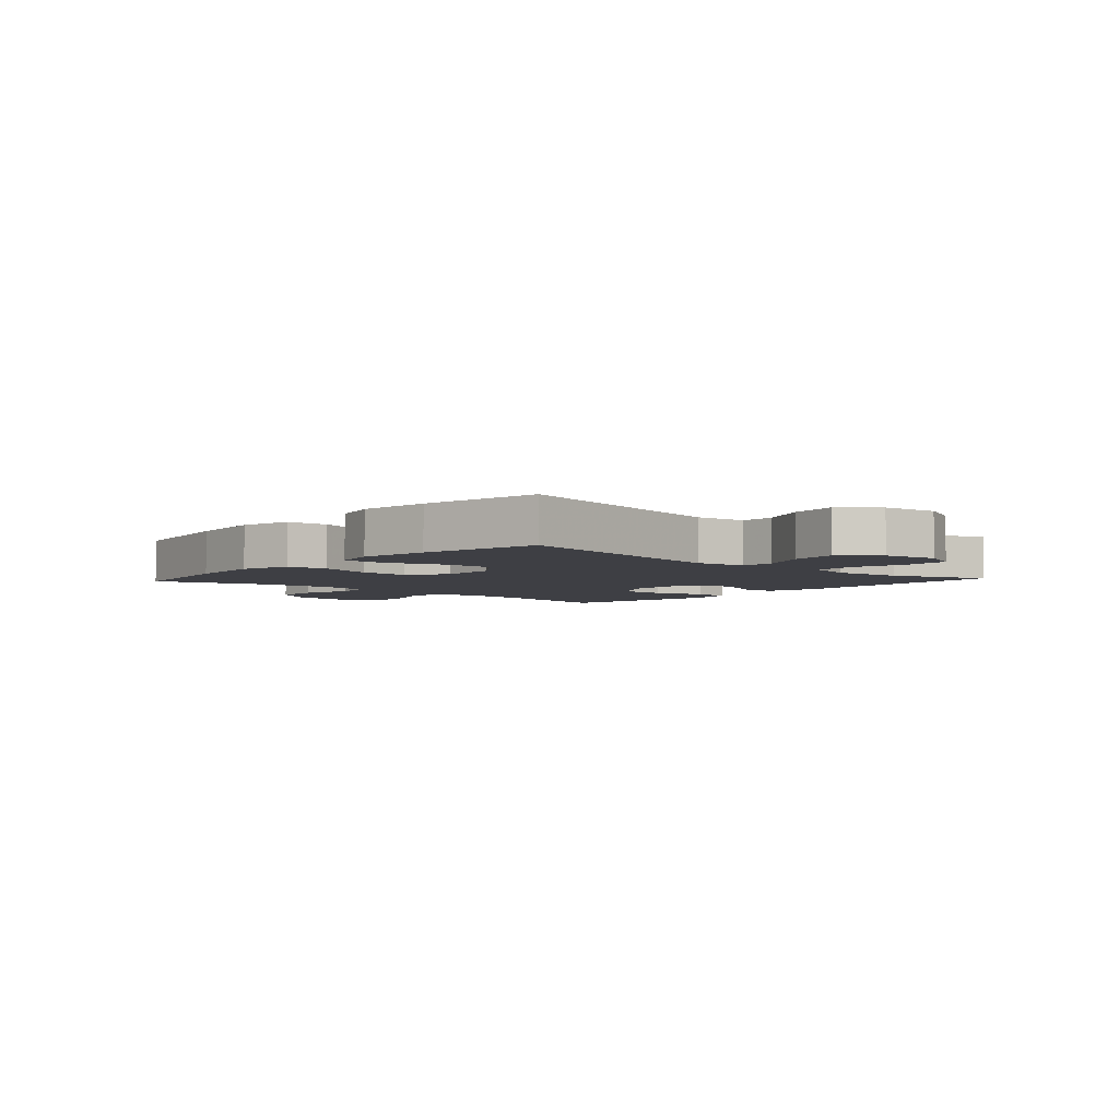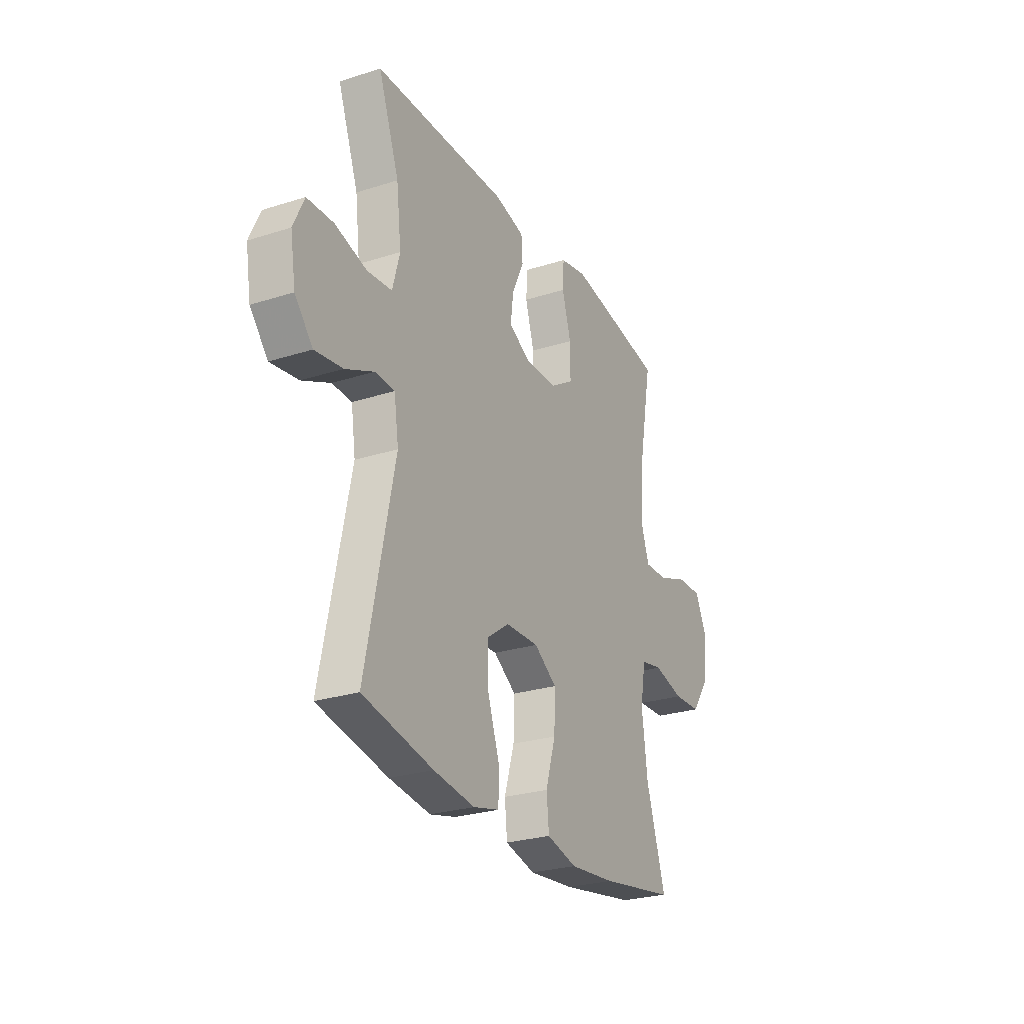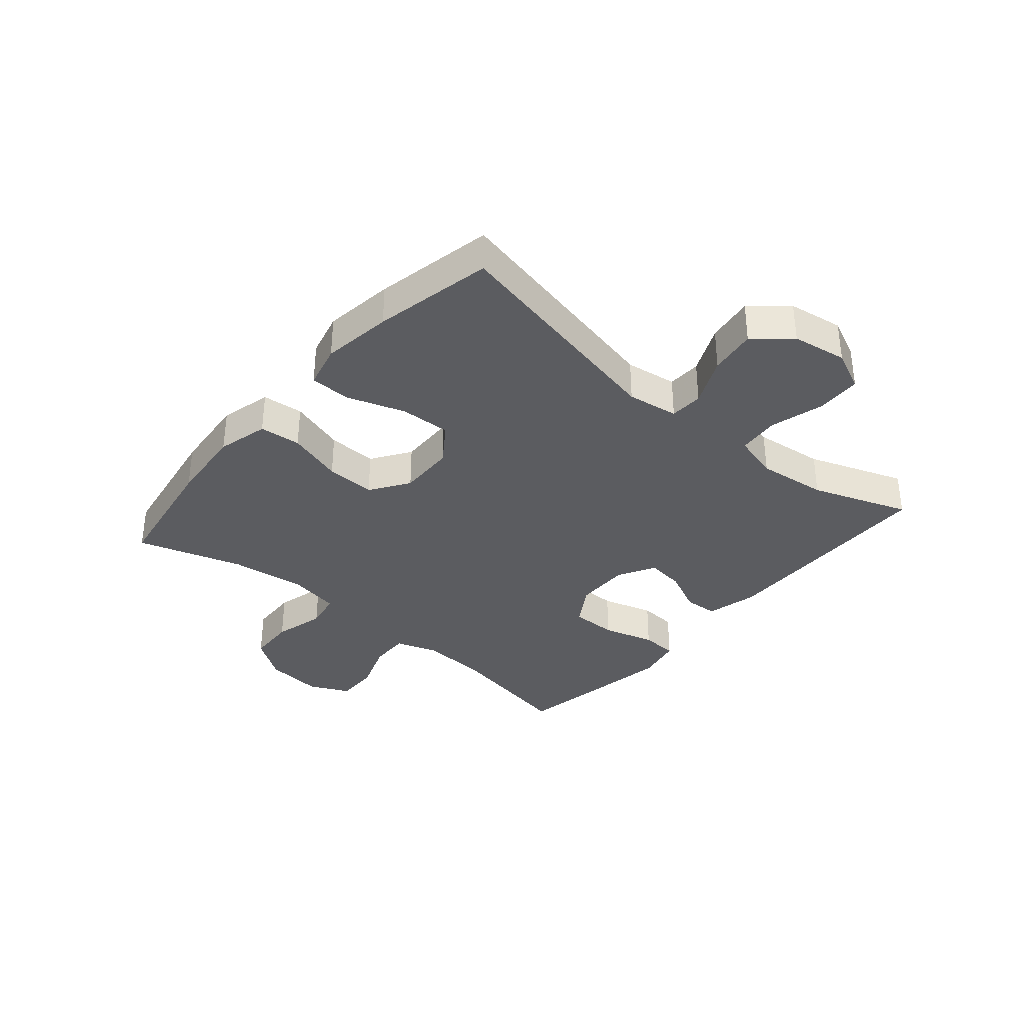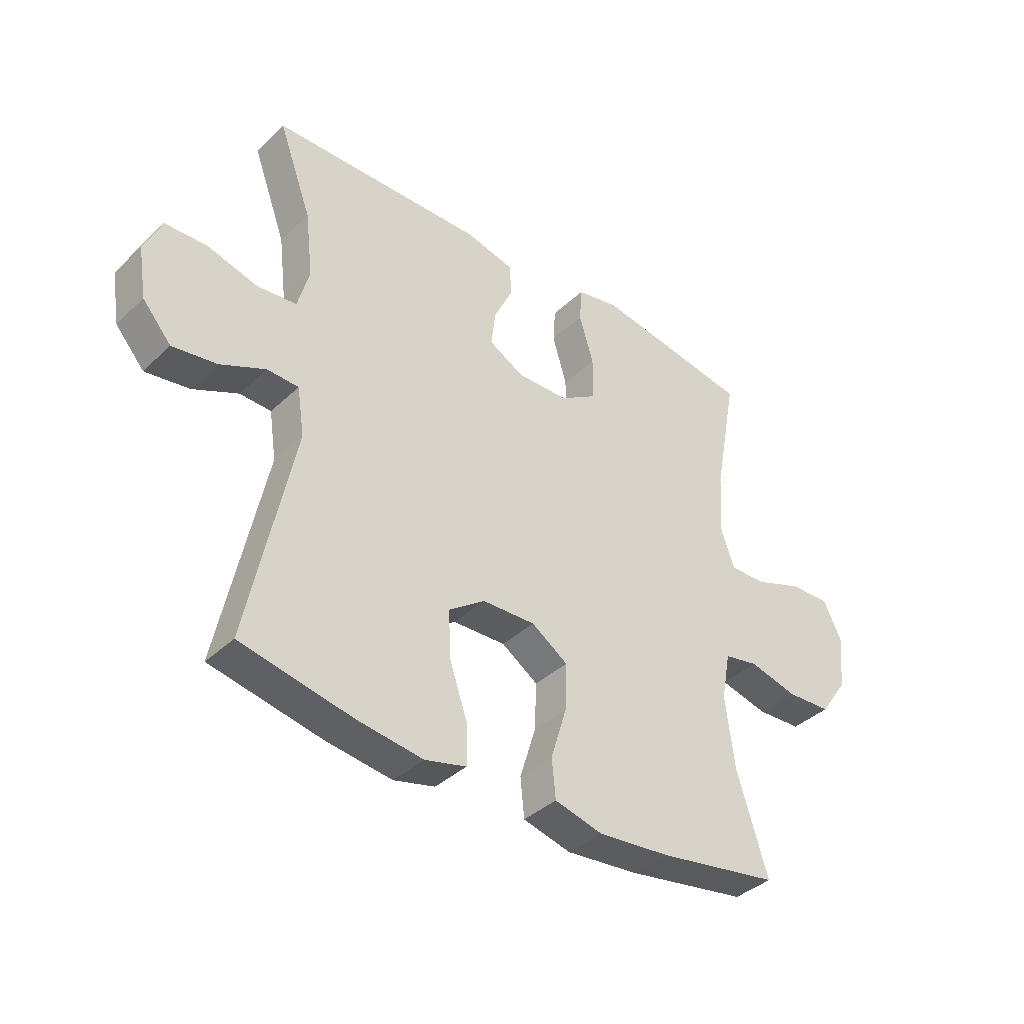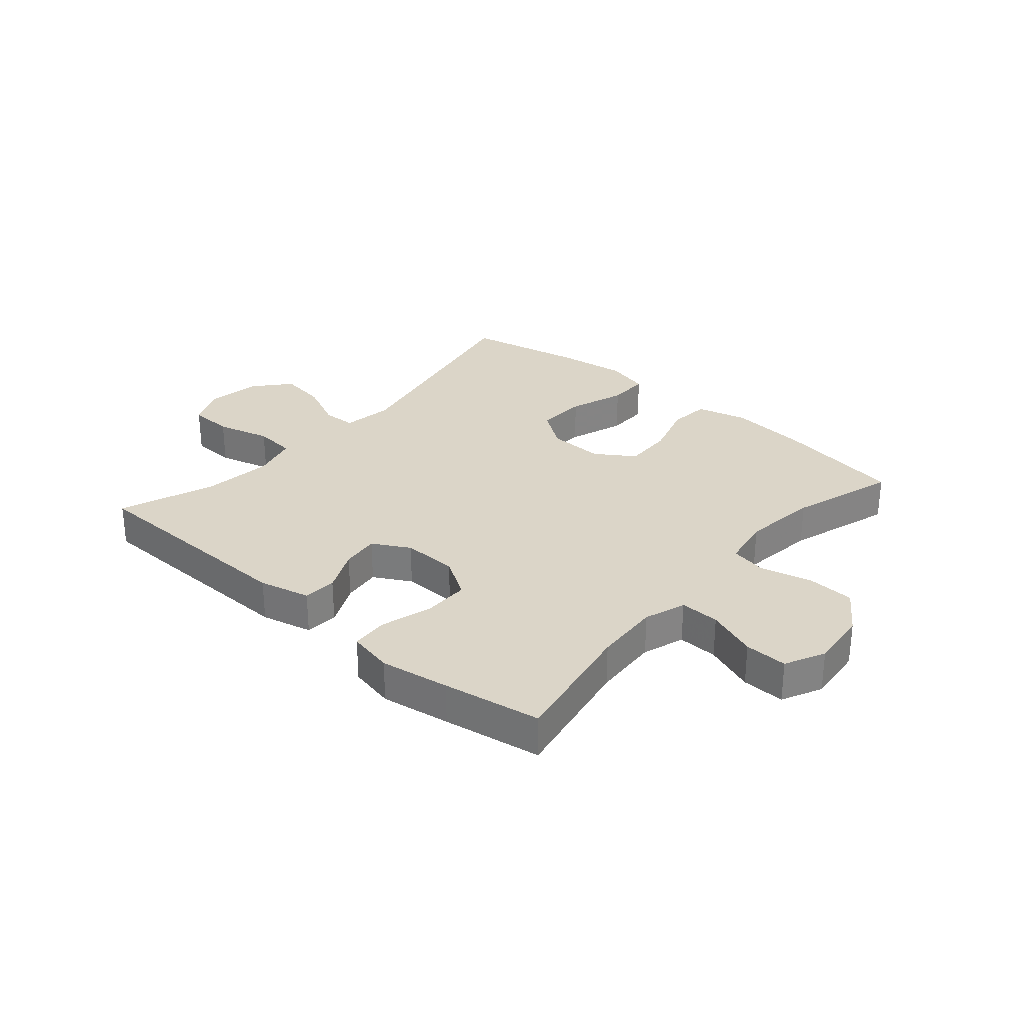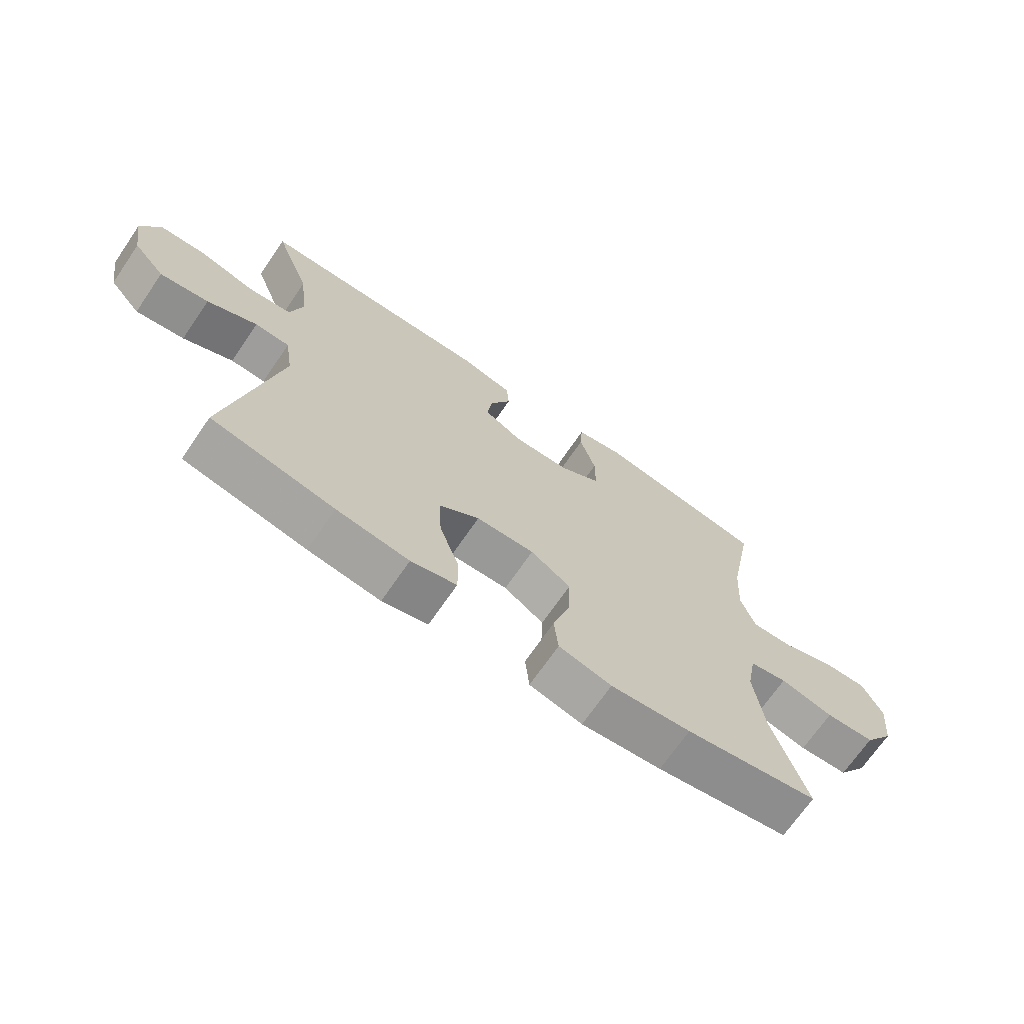
<metadata>
{"format":"obj","ext":"obj","renderer":"f3d","projection":"perspective","resolution":1024,"background":"white","views":[{"elev":-4.4,"azim":-131.9,"up":"+Y"},{"elev":-26.5,"azim":-63.4,"up":"+Z"},{"elev":-35.0,"azim":-130.6,"up":"+Y"},{"elev":-38.4,"azim":-40.3,"up":"+Z"},{"elev":29.6,"azim":40.9,"up":"+Y"},{"elev":-69.7,"azim":-34.4,"up":"+Z"}]}
</metadata>
<code>
v -0.5 0.07 0.5
v -0.113 0.07 0.508
v -0.026 0.07 0.487
v -0.022 0.07 0.43
v -0.057 0.07 0.356
v -0.065 0.07 0.291
v -0.002 0.07 0.256
v 0.092 0.07 0.258
v 0.16 0.07 0.301
v 0.16 0.07 0.38
v 0.134 0.07 0.468
v 0.138 0.07 0.531
v 0.215 0.07 0.547
v 0.333 0.07 0.528
v 0.5 0.07 0.5
v 0.458 0.07 0.276
v 0.451 0.07 0.163
v 0.475 0.07 0.092
v 0.543 0.07 0.094
v 0.629 0.07 0.126
v 0.702 0.07 0.128
v 0.735 0.07 0.06
v 0.725 0.07 -0.039
v 0.675 0.07 -0.111
v 0.594 0.07 -0.115
v 0.506 0.07 -0.093
v 0.444 0.07 -0.105
v 0.428 0.07 -0.192
v 0.444 0.07 -0.321
v 0.5 0.07 -0.5
v 0.281 0.07 -0.537
v 0.149 0.07 -0.55
v 0.062 0.07 -0.528
v 0.055 0.07 -0.458
v 0.084 0.07 -0.363
v 0.087 0.07 -0.279
v 0.021 0.07 -0.235
v -0.075 0.07 -0.238
v -0.141 0.07 -0.285
v -0.137 0.07 -0.371
v -0.104 0.07 -0.467
v -0.104 0.07 -0.538
v -0.179 0.07 -0.557
v -0.298 0.07 -0.541
v -0.5 0.07 -0.5
v -0.418 0.07 -0.105
v -0.431 0.07 -0.018
v -0.488 0.07 -0.016
v -0.57 0.07 -0.054
v -0.65 0.07 -0.066
v -0.702 0.07 -0.006
v -0.717 0.07 0.087
v -0.686 0.07 0.155
v -0.61 0.07 0.158
v -0.518 0.07 0.133
v -0.447 0.07 0.14
v -0.426 0.07 0.218
v -0.44 0.07 0.336
v -0.5 0 0.5
v -0.113 0 0.508
v -0.026 0 0.487
v -0.022 0 0.43
v -0.057 0 0.356
v -0.065 0 0.291
v -0.002 0 0.256
v 0.092 0 0.258
v 0.16 0 0.301
v 0.16 0 0.38
v 0.134 0 0.468
v 0.138 0 0.531
v 0.215 0 0.547
v 0.333 0 0.528
v 0.5 0 0.5
v 0.458 0 0.276
v 0.451 0 0.163
v 0.475 0 0.092
v 0.543 0 0.094
v 0.629 0 0.126
v 0.702 0 0.128
v 0.735 0 0.06
v 0.725 0 -0.039
v 0.675 0 -0.111
v 0.594 0 -0.115
v 0.506 0 -0.093
v 0.444 0 -0.105
v 0.428 0 -0.192
v 0.444 0 -0.321
v 0.5 0 -0.5
v 0.281 0 -0.537
v 0.149 0 -0.55
v 0.062 0 -0.528
v 0.055 0 -0.458
v 0.084 0 -0.363
v 0.087 0 -0.279
v 0.021 0 -0.235
v -0.075 0 -0.238
v -0.141 0 -0.285
v -0.137 0 -0.371
v -0.104 0 -0.467
v -0.104 0 -0.538
v -0.179 0 -0.557
v -0.298 0 -0.541
v -0.5 0 -0.5
v -0.418 0 -0.105
v -0.431 0 -0.018
v -0.488 0 -0.016
v -0.57 0 -0.054
v -0.65 0 -0.066
v -0.702 0 -0.006
v -0.717 0 0.087
v -0.686 0 0.155
v -0.61 0 0.158
v -0.518 0 0.133
v -0.447 0 0.14
v -0.426 0 0.218
v -0.44 0 0.336
f 52 53 54 55
f 52 55 56
f 51 52 56
f 48 49 50 51
f 47 48 51 56
f 46 47 56 57
f 44 45 46
f 43 44 46 57
f 40 41 42 43
f 39 40 43 57
f 32 33 34 35
f 32 35 36
f 29 30 31 32
f 28 29 32 36
f 27 28 36 37
f 23 24 25 26
f 23 26 27
f 22 23 27
f 19 20 21 22
f 18 19 22 27
f 17 18 27 37
f 13 14 15 16
f 10 11 12 13
f 9 10 13 16
f 8 9 16 17
f 2 3 4 5
f 58 1 2 5
f 58 5 6
f 38 39 57 58
f 38 58 6 7
f 17 37 38
f 7 8 17 38
f 113 112 111 110
f 114 113 110
f 114 110 109
f 109 108 107 106
f 114 109 106 105
f 115 114 105 104
f 104 103 102
f 115 104 102 101
f 101 100 99 98
f 115 101 98 97
f 93 92 91 90
f 94 93 90
f 90 89 88 87
f 94 90 87 86
f 95 94 86 85
f 84 83 82 81
f 85 84 81
f 85 81 80
f 80 79 78 77
f 85 80 77 76
f 95 85 76 75
f 74 73 72 71
f 71 70 69 68
f 74 71 68 67
f 75 74 67 66
f 63 62 61 60
f 63 60 59 116
f 64 63 116
f 116 115 97 96
f 65 64 116 96
f 96 95 75
f 96 75 66 65
f 1 59 60 2
f 2 60 61 3
f 3 61 62 4
f 4 62 63 5
f 5 63 64 6
f 6 64 65 7
f 7 65 66 8
f 8 66 67 9
f 9 67 68 10
f 10 68 69 11
f 11 69 70 12
f 12 70 71 13
f 13 71 72 14
f 14 72 73 15
f 15 73 74 16
f 16 74 75 17
f 17 75 76 18
f 18 76 77 19
f 19 77 78 20
f 20 78 79 21
f 21 79 80 22
f 22 80 81 23
f 23 81 82 24
f 24 82 83 25
f 25 83 84 26
f 26 84 85 27
f 27 85 86 28
f 28 86 87 29
f 29 87 88 30
f 30 88 89 31
f 31 89 90 32
f 32 90 91 33
f 33 91 92 34
f 34 92 93 35
f 35 93 94 36
f 36 94 95 37
f 37 95 96 38
f 38 96 97 39
f 39 97 98 40
f 40 98 99 41
f 41 99 100 42
f 42 100 101 43
f 43 101 102 44
f 44 102 103 45
f 45 103 104 46
f 46 104 105 47
f 47 105 106 48
f 48 106 107 49
f 49 107 108 50
f 50 108 109 51
f 51 109 110 52
f 52 110 111 53
f 53 111 112 54
f 54 112 113 55
f 55 113 114 56
f 56 114 115 57
f 57 115 116 58
f 58 116 59 1

</code>
